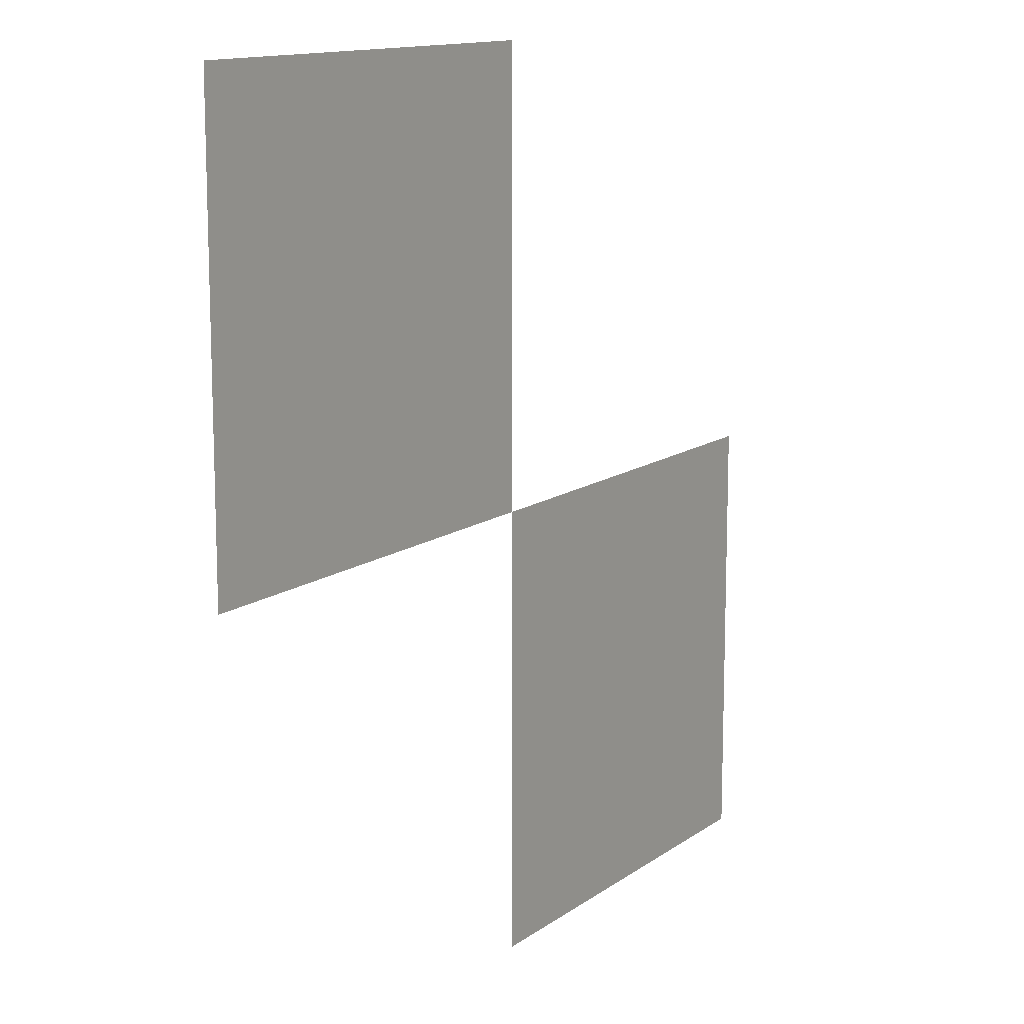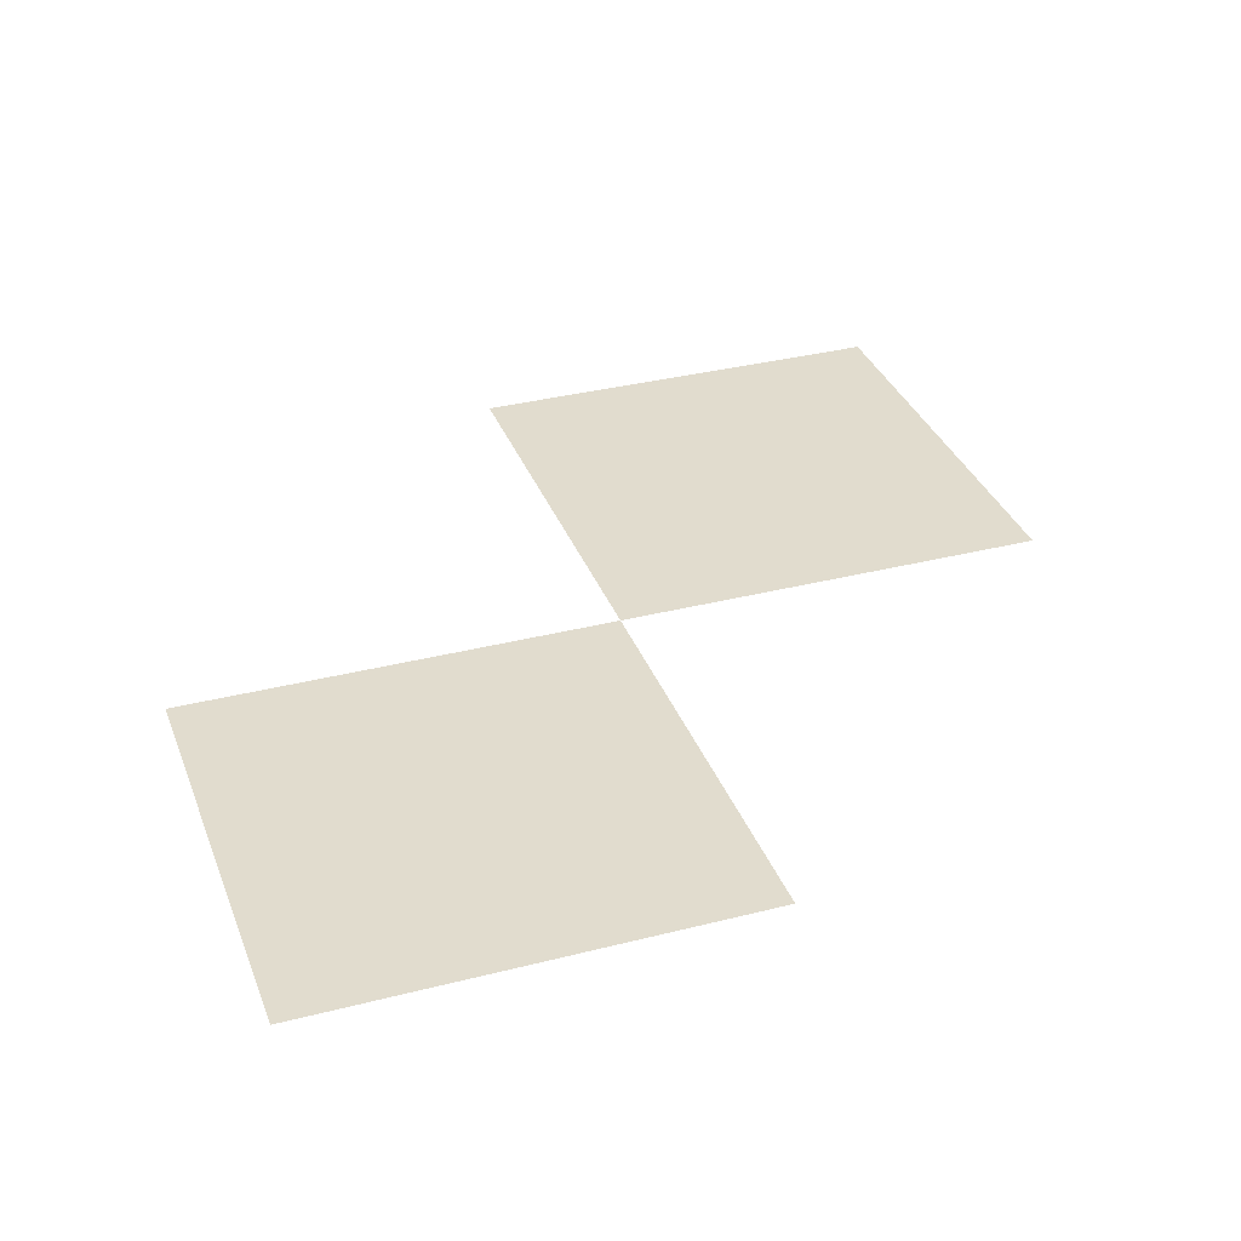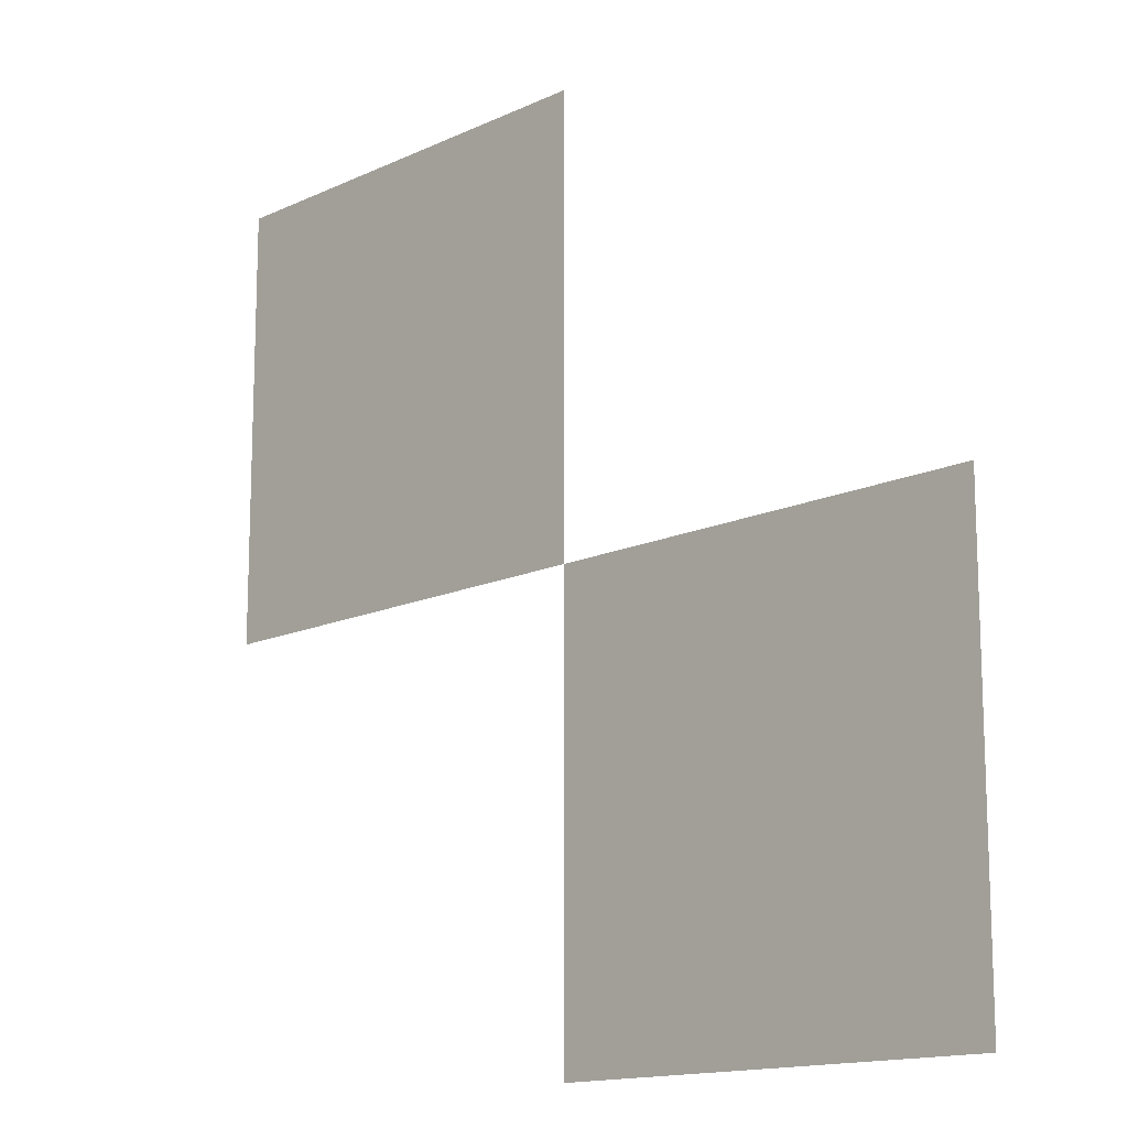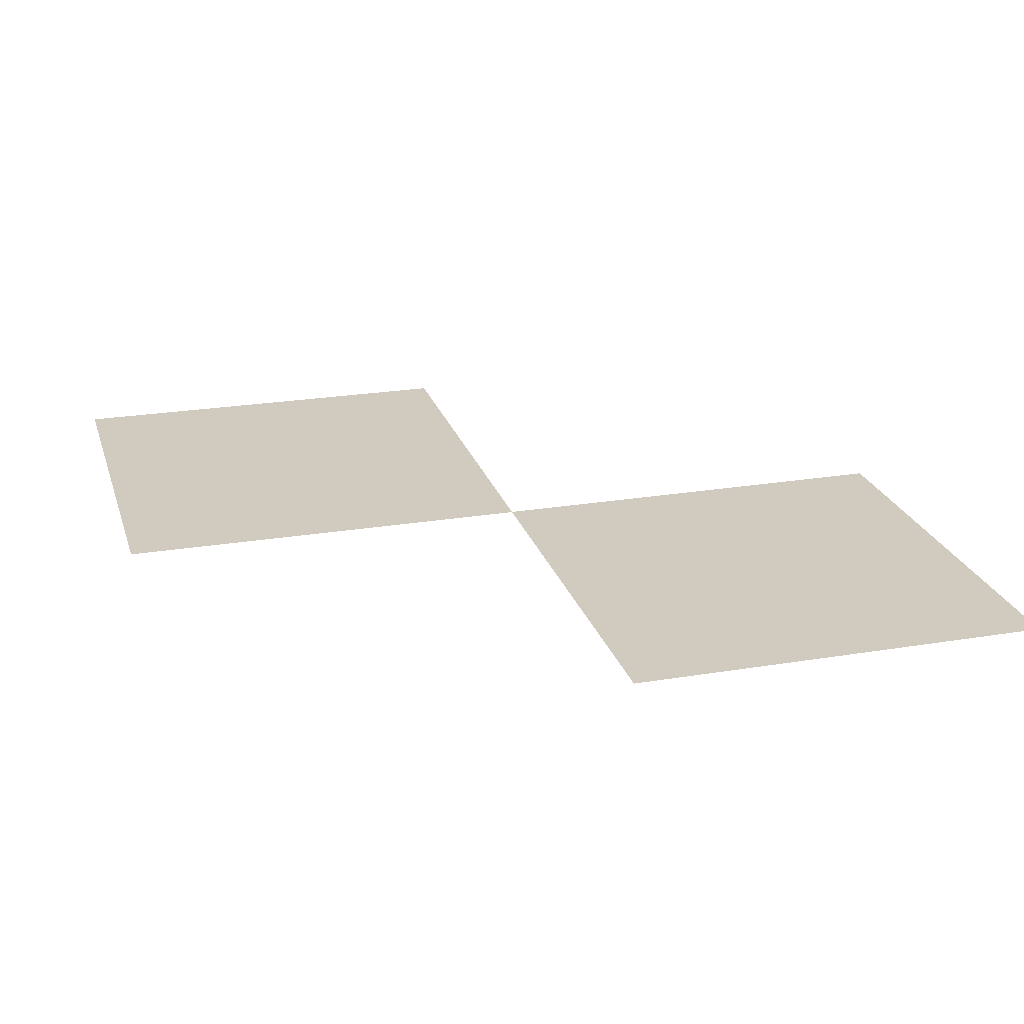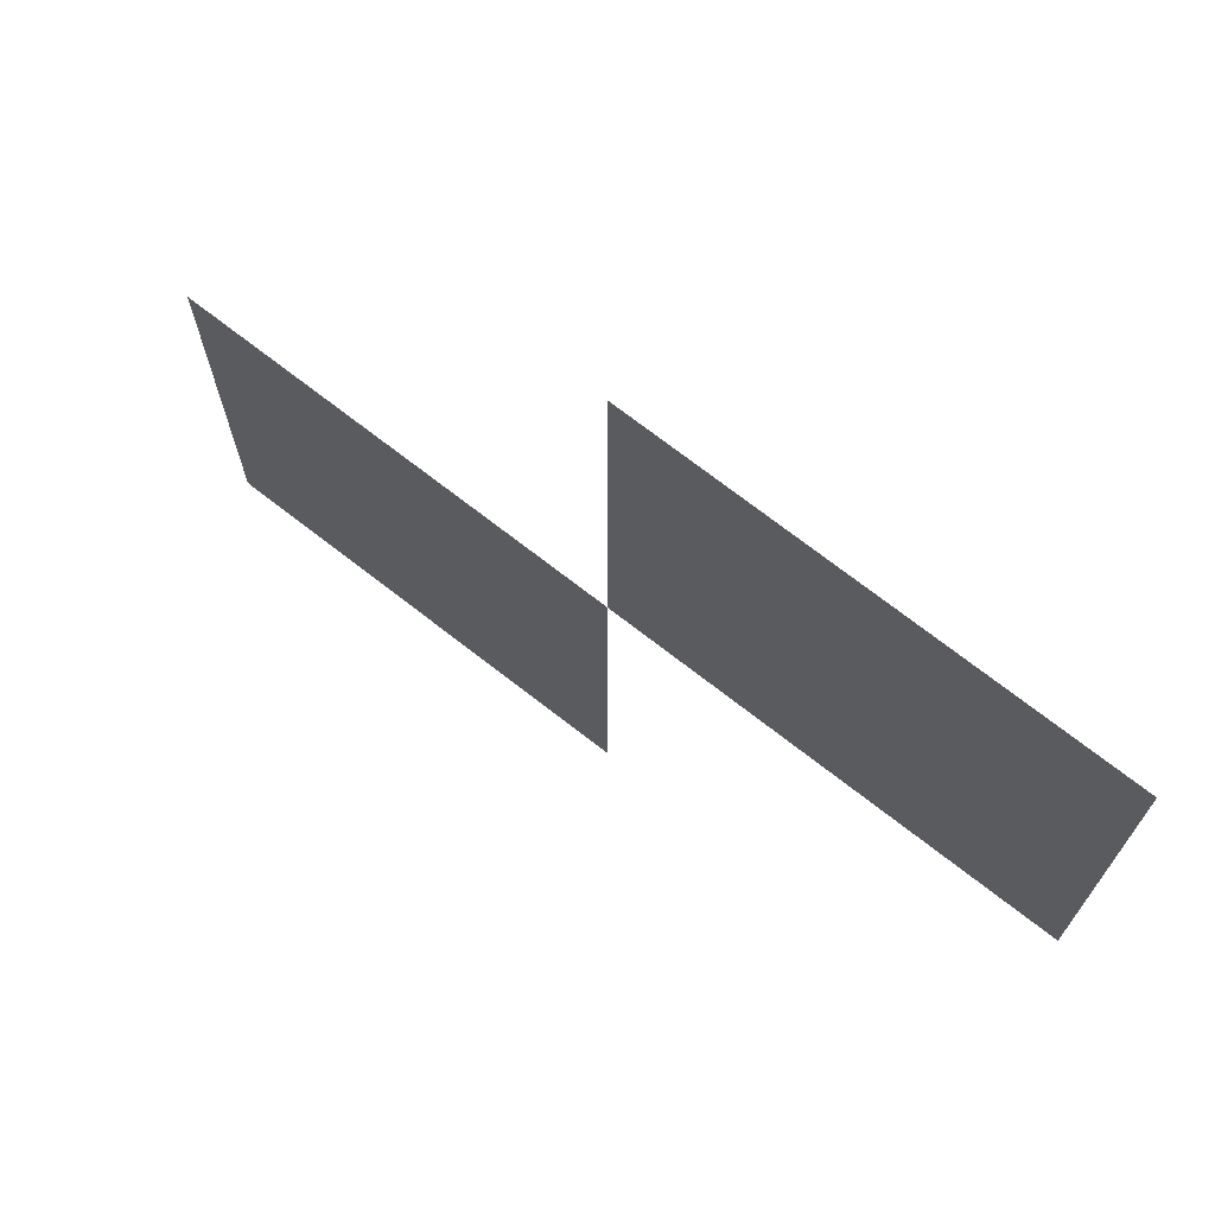
<metadata>
{"format":"obj","ext":"obj","renderer":"f3d","projection":"perspective","resolution":1024,"background":"white","views":[{"elev":12.9,"azim":122.5,"up":"+Y"},{"elev":34.1,"azim":160.9,"up":"+Z"},{"elev":-14.4,"azim":-134.4,"up":"+Y"},{"elev":23.3,"azim":-105.7,"up":"+Z"},{"elev":71.9,"azim":37.9,"up":"+Y"}]}
</metadata>
<code>
v -307.2 -716.8 0
v -409.6 -716.8 0
v -409.6 -614.4 0
v -307.2 -614.4 0
v -409.6 -819.2 0
v -512 -819.2 0
v -512 -716.8 0
v -409.6 -716.8 0
g Temple_mesh_0648
f 1 2 3 4
f 5 6 7 8

</code>
